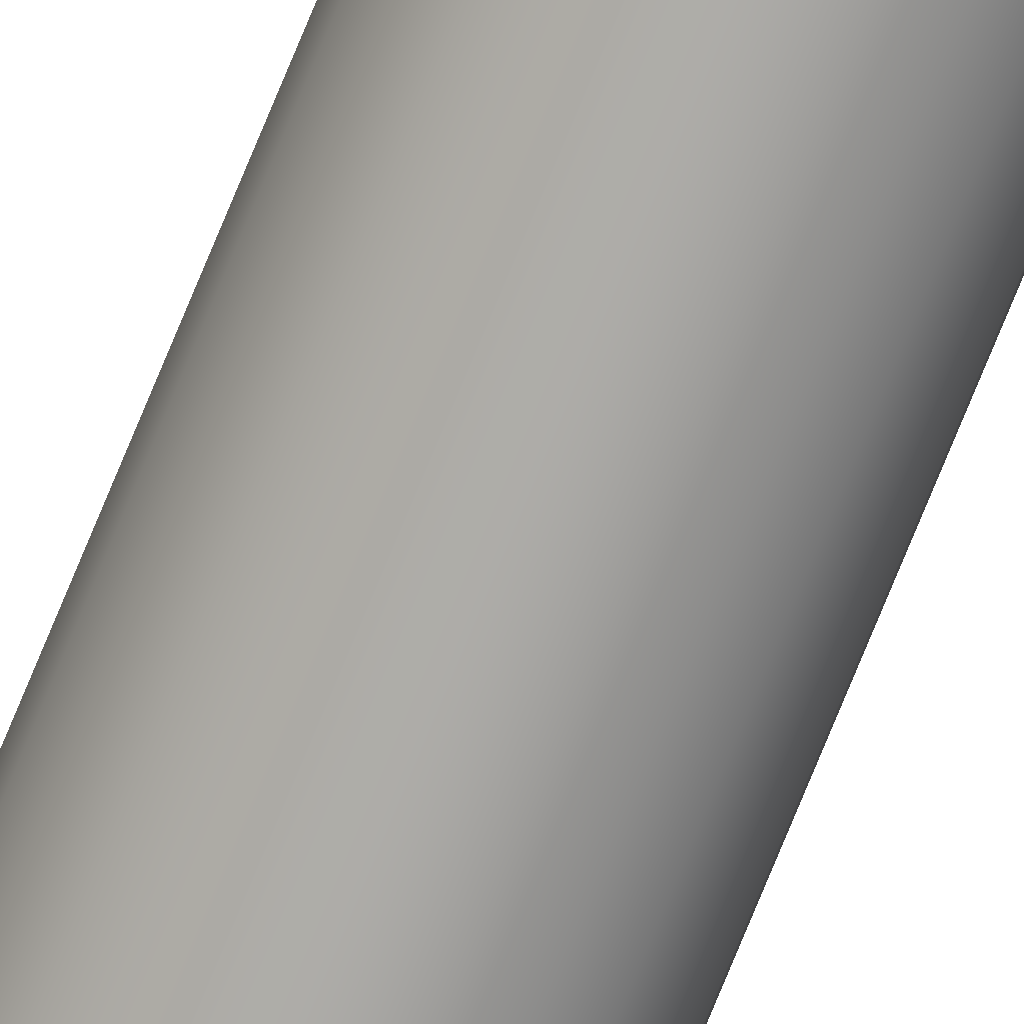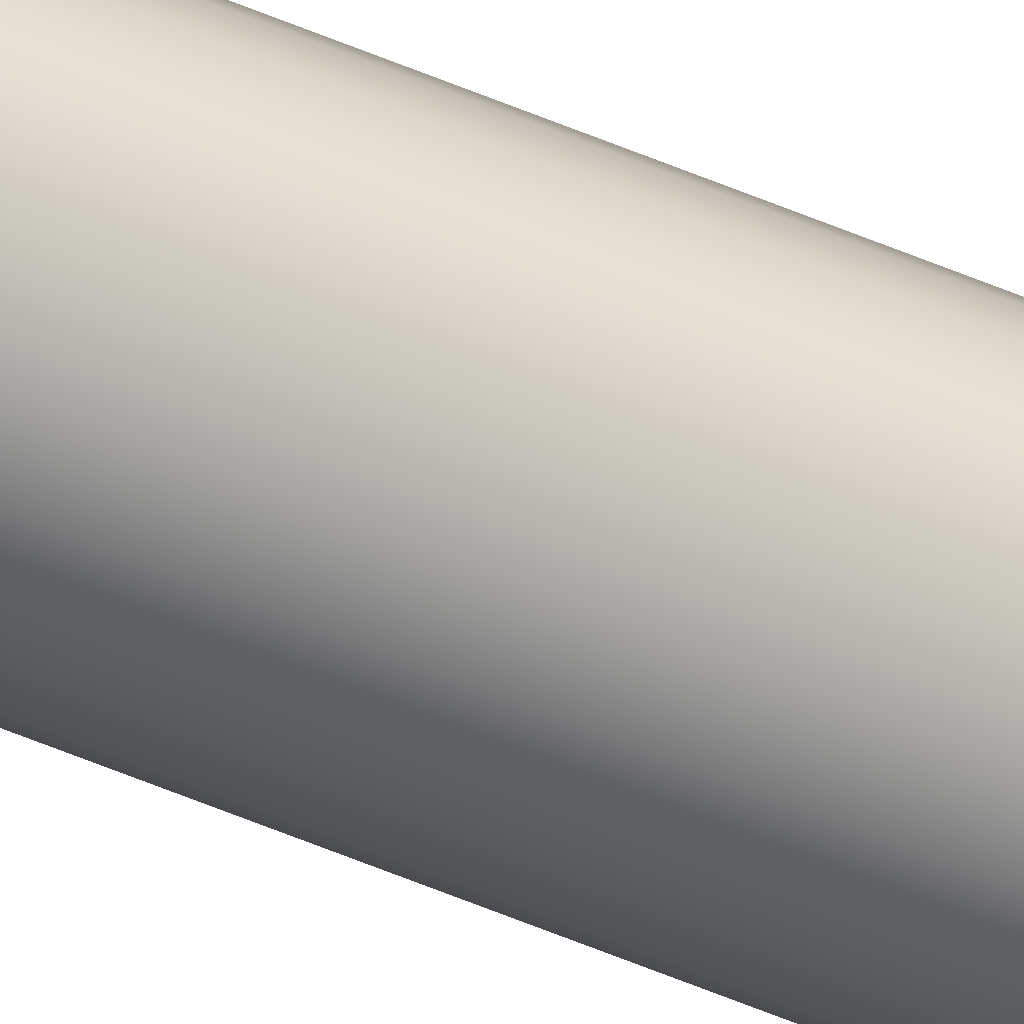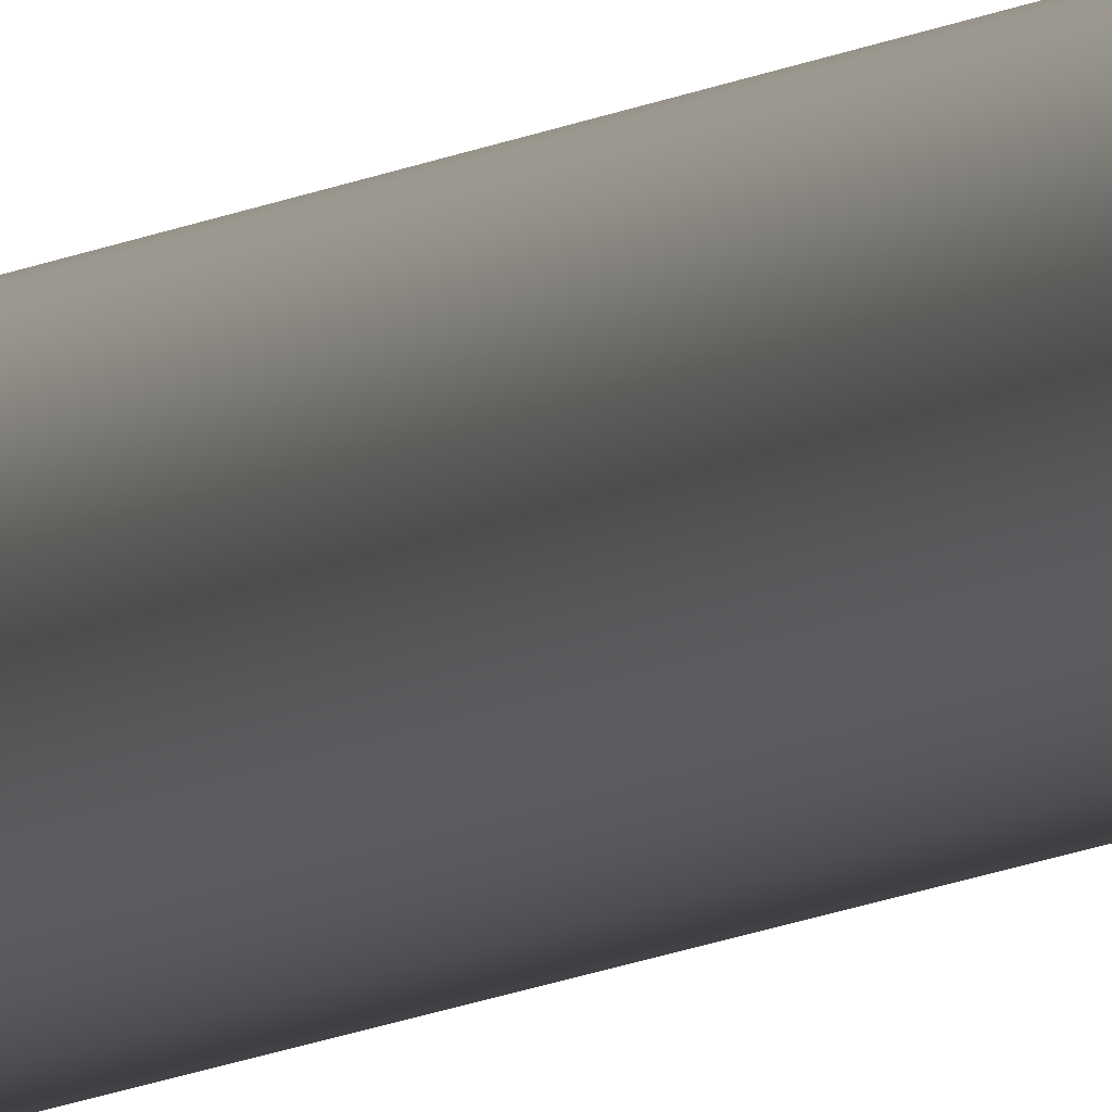
<metadata>
{"format":"obj","ext":"obj","renderer":"f3d","projection":"perspective","resolution":1024,"background":"white","views":[{"elev":-75.7,"azim":-22.3,"up":"+Y"},{"elev":-43.7,"azim":61.7,"up":"+Y"},{"elev":-4.7,"azim":162.3,"up":"+Y"}]}
</metadata>
<code>
o mesh80/mesh80-geometry#mesh80-geometry
v 0.04376 -0.1433 -0.2967
v 0.04376 -0.1444 -0.2967
v 0.04369 -0.1438 -0.2967
v 0.04397 -0.1428 -0.2967
v 0.04397 -0.1449 -0.2967
v 0.0443 -0.1424 -0.2967
v 0.0443 -0.1453 -0.2967
v 0.04474 -0.142 -0.2967
v 0.04397 -0.1428 0.2162
v 0.04376 -0.1433 0.2162
v 0.04474 -0.1457 -0.2967
v 0.04376 -0.1444 0.2162
v 0.04524 -0.1418 -0.2967
v 0.0443 -0.1424 0.2162
v 0.04369 -0.1438 0.2162
v 0.04524 -0.1459 -0.2967
v 0.04397 -0.1449 0.2162
v 0.0443 -0.1453 0.2162
v 0.04474 -0.142 0.2162
v 0.04578 -0.1418 -0.2967
v 0.04578 -0.1459 -0.2967
v 0.04524 -0.1459 0.2162
v 0.04578 -0.1459 0.2162
v 0.04474 -0.1457 0.2162
v 0.04633 -0.1418 -0.2967
v 0.04524 -0.1418 0.2162
v 0.04578 -0.1418 0.2162
v 0.04633 -0.1418 0.2162
v 0.04633 -0.1459 0.2162
v 0.04633 -0.1459 -0.2967
v 0.04683 -0.1457 0.2162
v 0.04683 -0.142 0.2162
v 0.04683 -0.142 -0.2967
v 0.04683 -0.1457 -0.2967
v 0.04727 -0.1424 -0.2967
v 0.04727 -0.1453 -0.2967
v 0.0476 -0.1428 -0.2967
v 0.04727 -0.1453 0.2162
v 0.0476 -0.1449 0.2162
v 0.04727 -0.1424 0.2162
v 0.0476 -0.1449 -0.2967
v 0.04781 -0.1433 -0.2967
v 0.04781 -0.1444 -0.2967
v 0.0476 -0.1428 0.2162
v 0.04781 -0.1444 0.2162
v 0.04781 -0.1433 0.2162
v 0.04788 -0.1438 -0.2967
v 0.04788 -0.1438 0.2162
f 1 2 3
f 2 1 4
f 2 4 5
f 5 4 6
f 5 6 7
f 7 6 8
f 3 2 1
f 4 1 2
f 4 9 1
f 1 10 3
f 7 8 11
f 7 6 5
f 2 12 5
f 11 8 13
f 6 4 5
f 8 6 7
f 1 9 4
f 4 14 6
f 6 14 4
f 14 8 6
f 6 8 14
f 5 4 2
f 2 15 3
f 3 15 2
f 5 12 2
f 14 4 9
f 9 4 14
f 10 1 9
f 10 3 15
f 3 10 1
f 15 3 10
f 11 13 16
f 11 8 7
f 13 8 11
f 15 2 12
f 12 2 15
f 12 5 17
f 17 5 12
f 17 7 18
f 7 17 5
f 18 7 17
f 5 17 7
f 9 1 10
f 8 14 19
f 19 14 8
f 12 10 15
f 10 17 9
f 9 18 14
f 15 10 12
f 9 17 10
f 14 18 9
f 16 20 21
f 16 13 11
f 21 20 16
f 22 11 16
f 16 11 22
f 23 16 21
f 21 16 23
f 16 13 20
f 20 13 16
f 24 7 11
f 11 7 24
f 21 20 25
f 19 13 8
f 8 13 19
f 26 20 13
f 13 20 26
f 10 12 17
f 17 12 10
f 14 24 19
f 19 22 26
f 26 23 27
f 19 24 14
f 26 22 19
f 13 19 26
f 26 19 13
f 27 23 26
f 28 29 27
f 20 26 27
f 27 26 20
f 28 20 27
f 9 17 18
f 18 17 9
f 14 18 24
f 24 18 14
f 21 25 30
f 25 20 21
f 11 22 24
f 24 22 11
f 16 23 22
f 22 23 16
f 30 23 21
f 21 23 30
f 7 24 18
f 18 24 7
f 27 20 28
f 19 24 22
f 26 22 23
f 23 22 26
f 27 23 29
f 22 24 19
f 28 29 31
f 28 31 32
f 31 29 28
f 32 31 28
f 29 23 27
f 20 28 25
f 25 28 20
f 30 33 34
f 30 25 21
f 34 33 30
f 34 29 30
f 30 29 34
f 30 25 33
f 34 33 35
f 36 35 37
f 33 25 30
f 35 33 34
f 23 30 29
f 29 30 23
f 32 25 28
f 28 25 32
f 27 29 28
f 29 34 31
f 31 34 29
f 31 36 38
f 38 36 31
f 36 39 38
f 32 31 38
f 32 38 40
f 38 31 32
f 38 39 36
f 39 38 40
f 33 32 25
f 34 35 36
f 36 37 41
f 41 37 42
f 41 42 43
f 36 35 34
f 37 35 36
f 41 37 36
f 42 37 41
f 33 40 35
f 35 40 33
f 25 32 33
f 34 31 36
f 36 31 34
f 39 36 41
f 41 36 39
f 40 33 32
f 32 33 40
f 40 39 44
f 44 45 46
f 40 38 32
f 44 39 40
f 40 38 39
f 44 39 45
f 45 39 44
f 43 41 45
f 43 42 47
f 44 42 37
f 37 42 44
f 40 37 35
f 35 37 40
f 43 42 41
f 47 42 43
f 45 41 43
f 48 43 47
f 47 43 48
f 37 40 44
f 44 40 37
f 41 45 39
f 39 45 41
f 46 45 48
f 46 45 44
f 48 45 46
f 47 46 48
f 48 46 47
f 42 44 46
f 43 48 45
f 45 48 43
f 46 44 42
f 46 47 42
f 42 47 46

</code>
